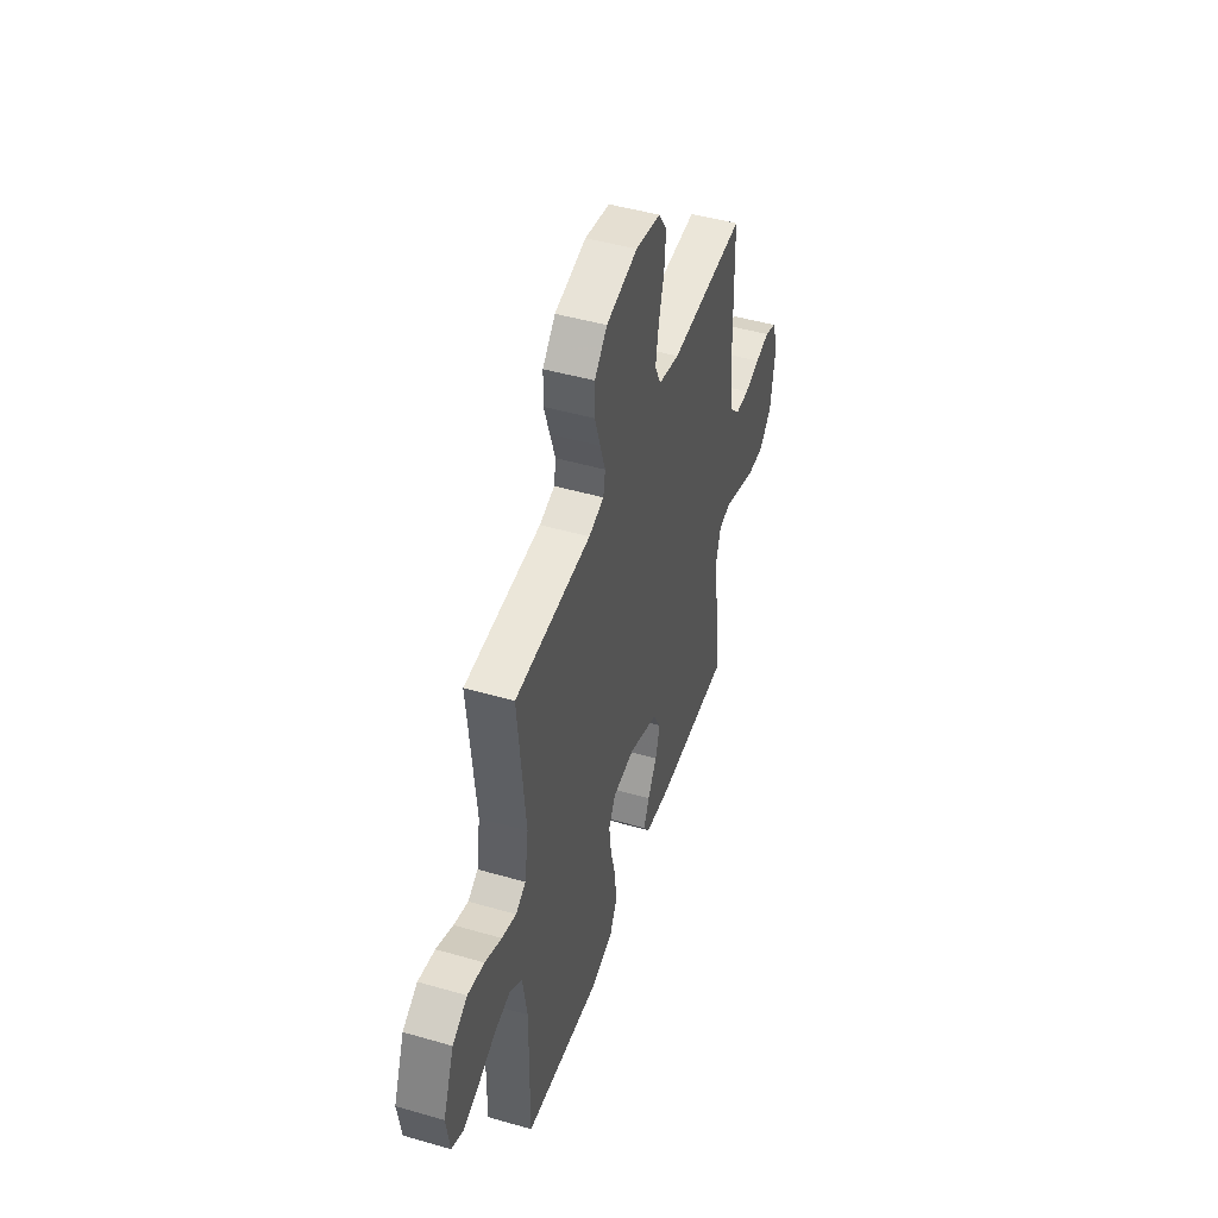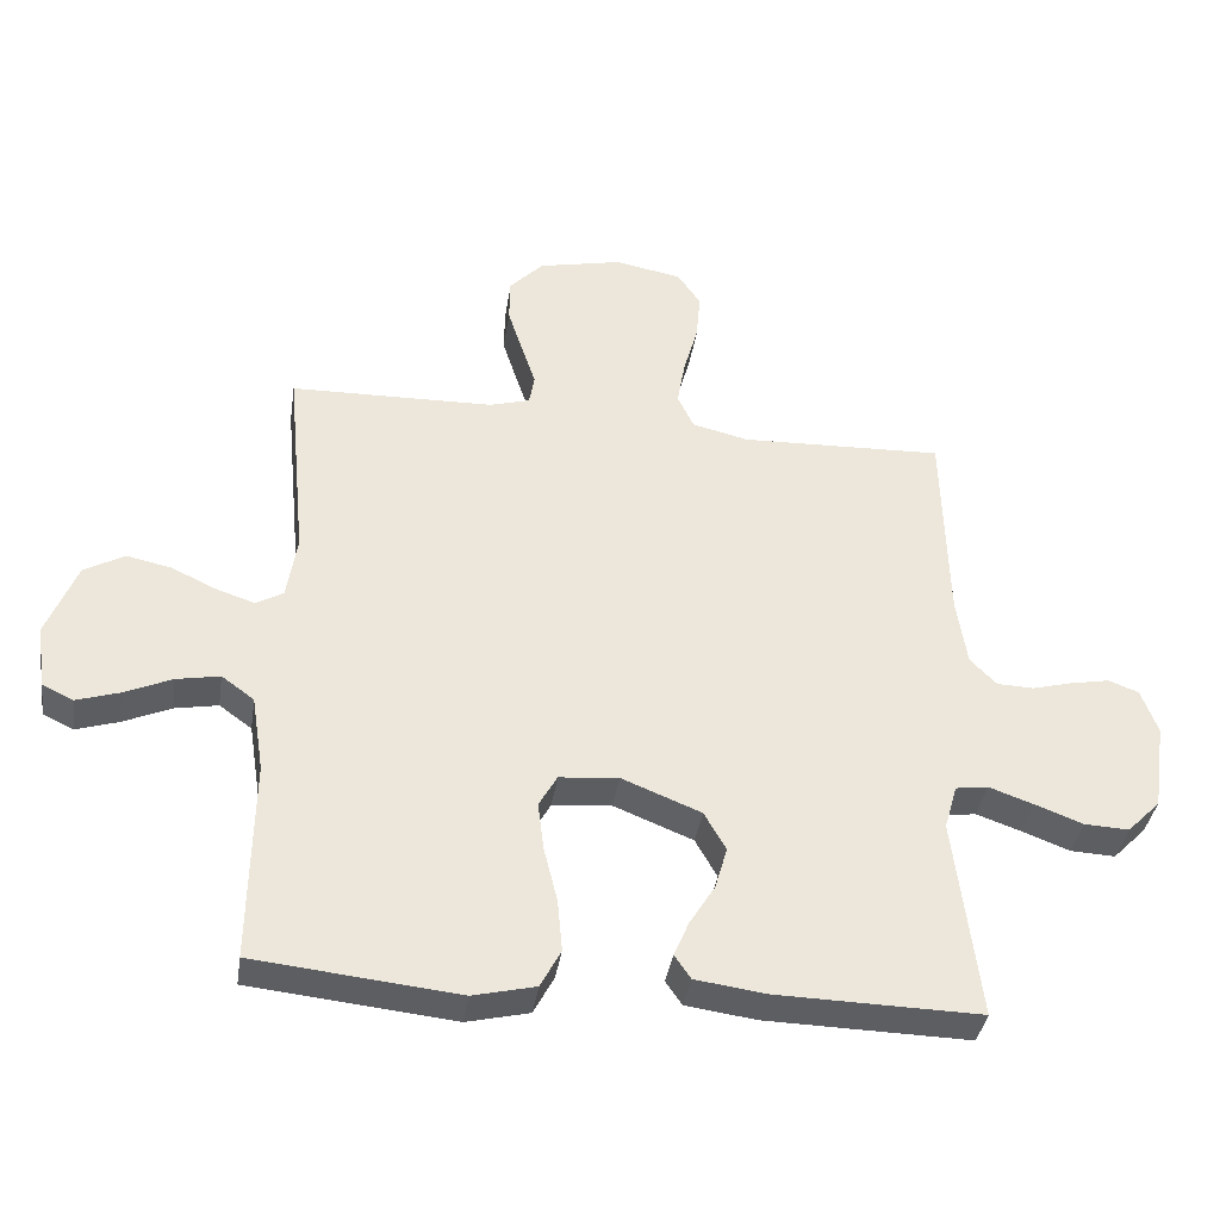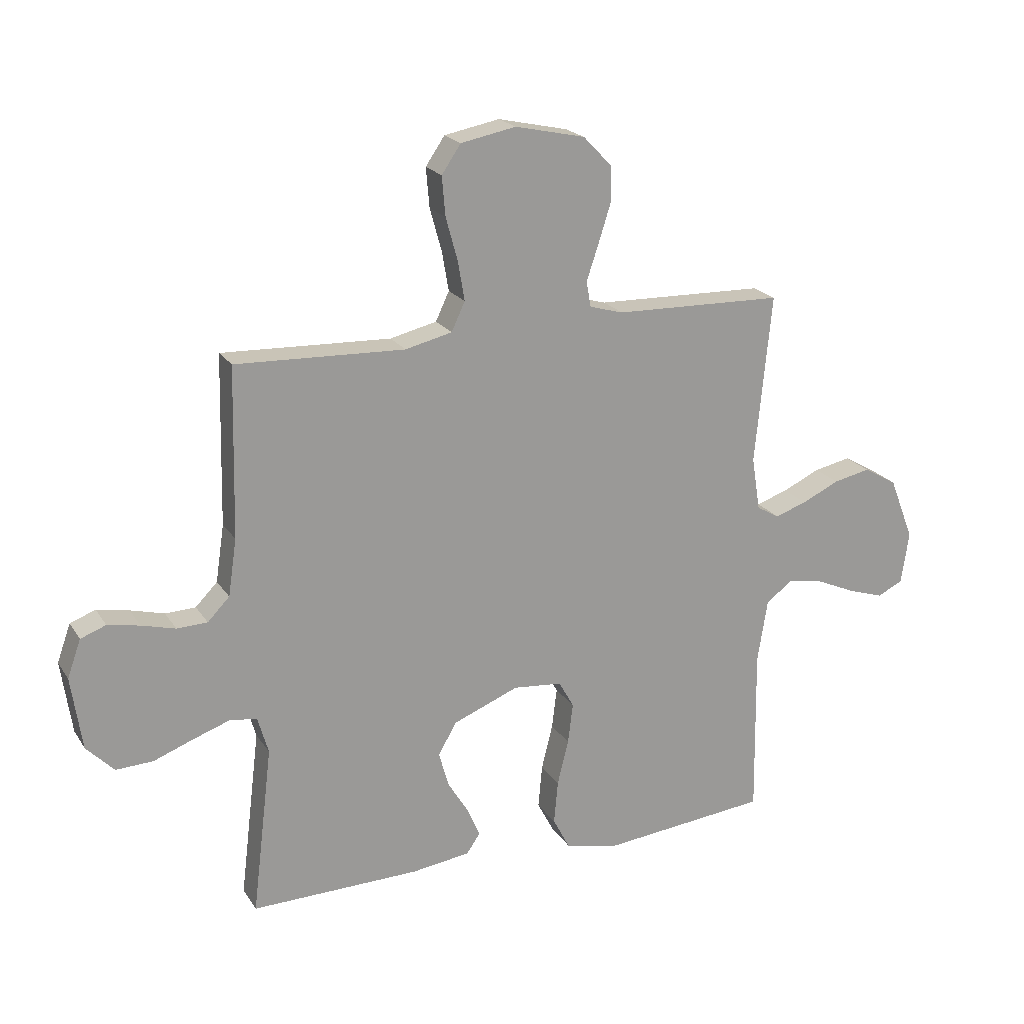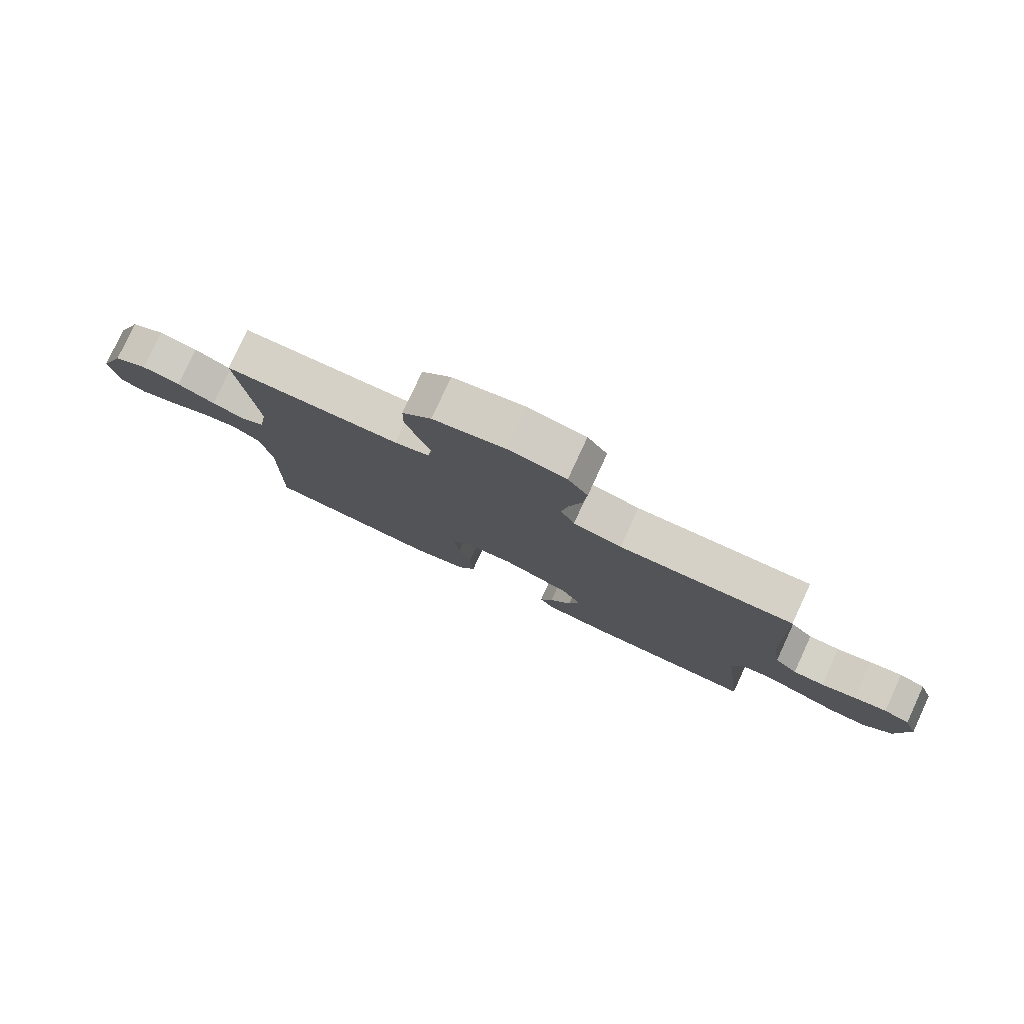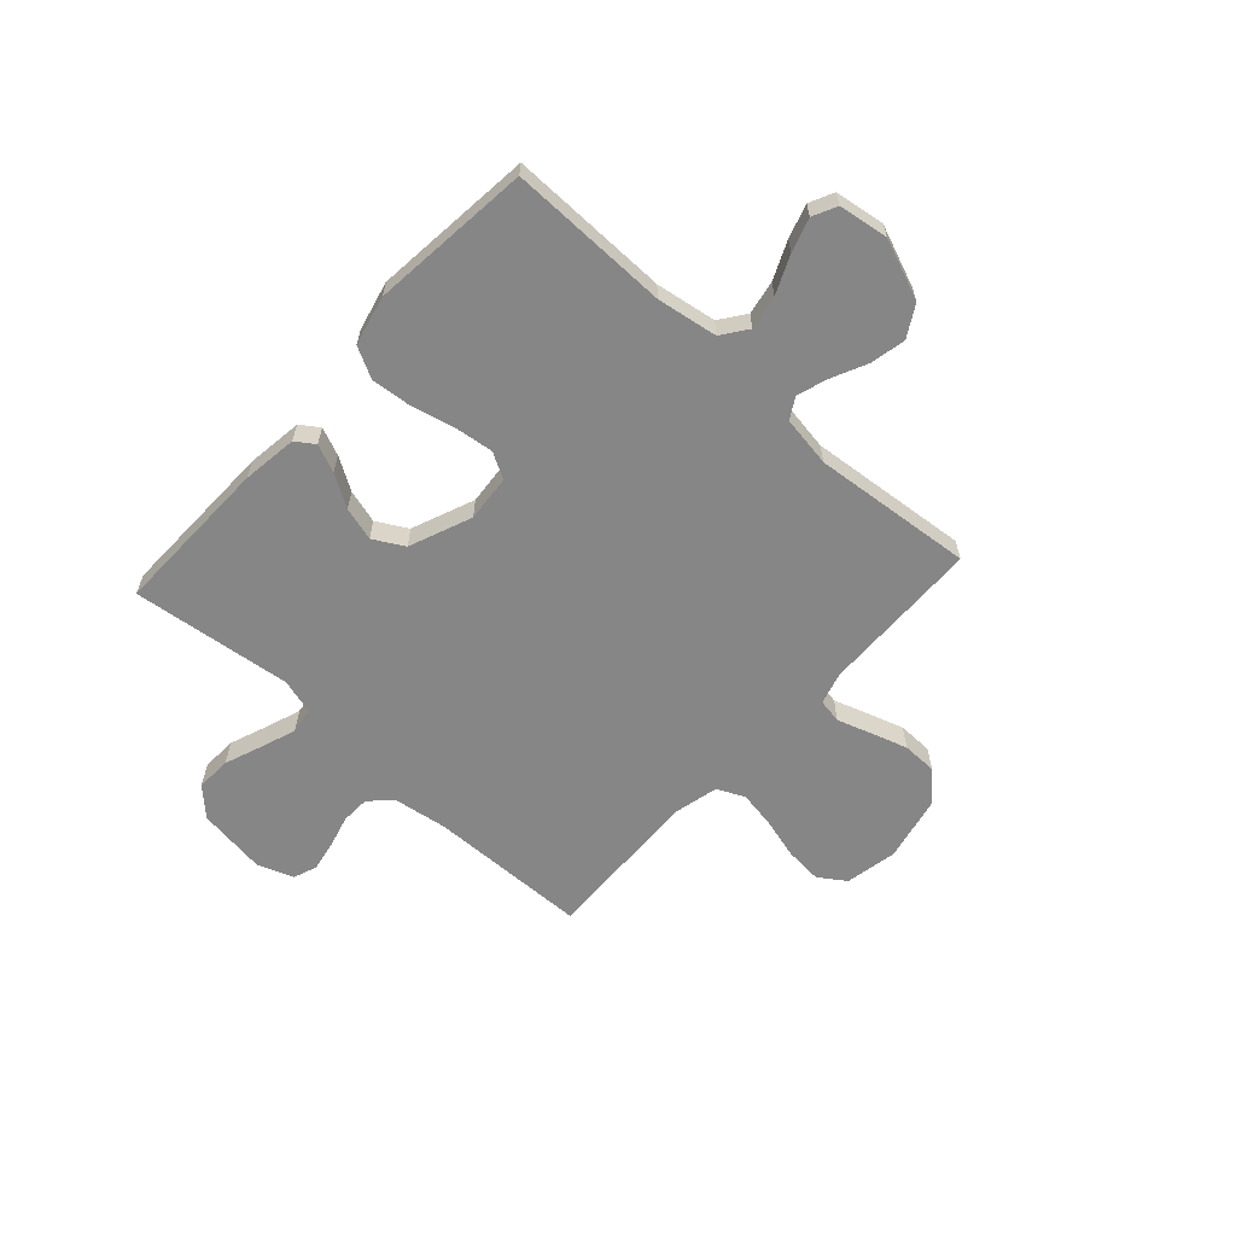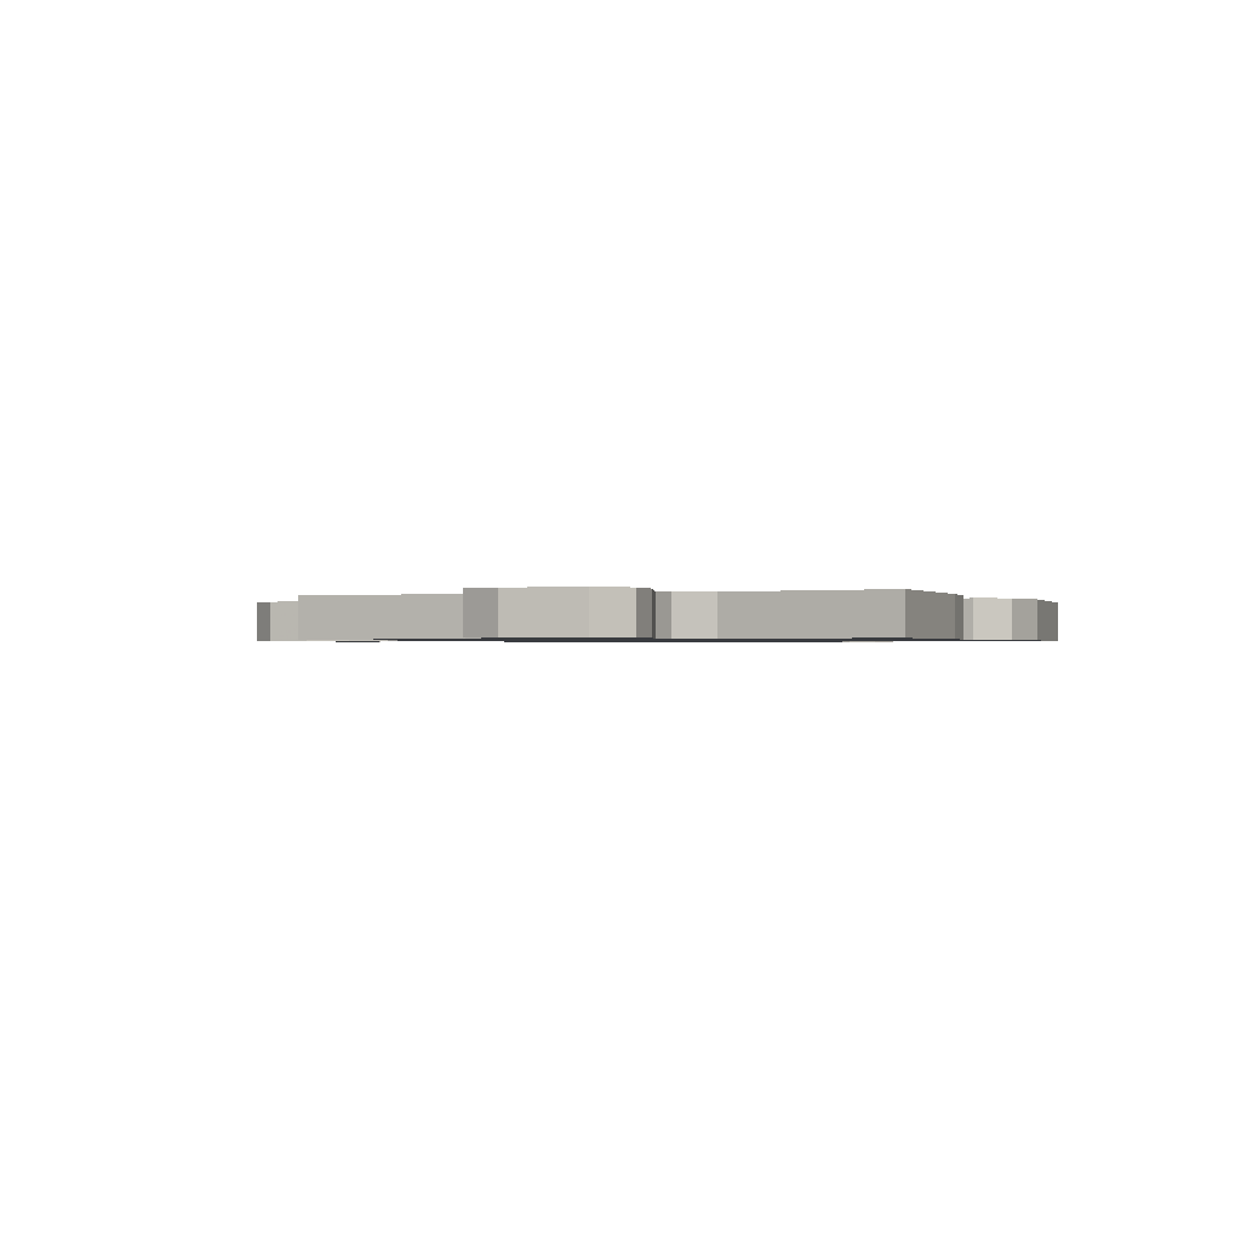
<metadata>
{"format":"obj","ext":"obj","renderer":"f3d","projection":"perspective","resolution":1024,"background":"white","views":[{"elev":47.1,"azim":-71.9,"up":"+Z"},{"elev":-38.0,"azim":-8.6,"up":"+Z"},{"elev":20.6,"azim":156.2,"up":"+Z"},{"elev":79.4,"azim":24.8,"up":"+Z"},{"elev":-62.0,"azim":-132.3,"up":"+Y"},{"elev":-0.8,"azim":112.9,"up":"+Y"}]}
</metadata>
<code>
v 0.5 0.07 0.5
v 0.507 0.07 0.2
v 0.522 0.07 0.099
v 0.561 0.07 0.059
v 0.615 0.07 0.057
v 0.675 0.07 0.073
v 0.732 0.07 0.084
v 0.777 0.07 0.067
v 0.801 0.07 0
v 0.782 0.07 -0.13
v 0.733 0.07 -0.18
v 0.667 0.07 -0.177
v 0.596 0.07 -0.15
v 0.531 0.07 -0.127
v 0.483 0.07 -0.134
v 0.464 0.07 -0.2
v 0.5 0.07 -0.5
v 0.2 0.07 -0.494
v 0.096 0.07 -0.48
v 0.072 0.07 -0.445
v 0.094 0.07 -0.393
v 0.131 0.07 -0.333
v 0.149 0.07 -0.27
v 0.117 0.07 -0.213
v 0 0.07 -0.166
v -0.087 0.07 -0.174
v -0.114 0.07 -0.222
v -0.105 0.07 -0.294
v -0.085 0.07 -0.375
v -0.078 0.07 -0.452
v -0.108 0.07 -0.509
v -0.2 0.07 -0.531
v -0.5 0.07 -0.5
v -0.496 0.07 -0.2
v -0.514 0.07 -0.087
v -0.562 0.07 -0.052
v -0.626 0.07 -0.064
v -0.696 0.07 -0.095
v -0.759 0.07 -0.115
v -0.804 0.07 -0.093
v -0.818 0.07 0
v -0.774 0.07 0.112
v -0.715 0.07 0.146
v -0.649 0.07 0.132
v -0.583 0.07 0.101
v -0.526 0.07 0.082
v -0.486 0.07 0.105
v -0.471 0.07 0.2
v -0.5 0.07 0.5
v -0.2 0.07 0.507
v -0.14 0.07 0.524
v -0.132 0.07 0.569
v -0.153 0.07 0.632
v -0.175 0.07 0.701
v -0.174 0.07 0.766
v -0.124 0.07 0.818
v 0 0.07 0.845
v 0.098 0.07 0.826
v 0.132 0.07 0.776
v 0.126 0.07 0.706
v 0.105 0.07 0.63
v 0.093 0.07 0.56
v 0.117 0.07 0.509
v 0.2 0.07 0.489
v 0.5 0 0.5
v 0.507 0 0.2
v 0.522 0 0.099
v 0.561 0 0.059
v 0.615 0 0.057
v 0.675 0 0.073
v 0.732 0 0.084
v 0.777 0 0.067
v 0.801 0 0
v 0.782 0 -0.13
v 0.733 0 -0.18
v 0.667 0 -0.177
v 0.596 0 -0.15
v 0.531 0 -0.127
v 0.483 0 -0.134
v 0.464 0 -0.2
v 0.5 0 -0.5
v 0.2 0 -0.494
v 0.096 0 -0.48
v 0.072 0 -0.445
v 0.094 0 -0.393
v 0.131 0 -0.333
v 0.149 0 -0.27
v 0.117 0 -0.213
v 0 0 -0.166
v -0.087 0 -0.174
v -0.114 0 -0.222
v -0.105 0 -0.294
v -0.085 0 -0.375
v -0.078 0 -0.452
v -0.108 0 -0.509
v -0.2 0 -0.531
v -0.5 0 -0.5
v -0.496 0 -0.2
v -0.514 0 -0.087
v -0.562 0 -0.052
v -0.626 0 -0.064
v -0.696 0 -0.095
v -0.759 0 -0.115
v -0.804 0 -0.093
v -0.818 0 0
v -0.774 0 0.112
v -0.715 0 0.146
v -0.649 0 0.132
v -0.583 0 0.101
v -0.526 0 0.082
v -0.486 0 0.105
v -0.471 0 0.2
v -0.5 0 0.5
v -0.2 0 0.507
v -0.14 0 0.524
v -0.132 0 0.569
v -0.153 0 0.632
v -0.175 0 0.701
v -0.174 0 0.766
v -0.124 0 0.818
v 0 0 0.845
v 0.098 0 0.826
v 0.132 0 0.776
v 0.126 0 0.706
v 0.105 0 0.63
v 0.093 0 0.56
v 0.117 0 0.509
v 0.2 0 0.489
f 58 59 60 61
f 58 61 62
f 57 58 62
f 56 57 62
f 55 56 62 63
f 52 53 54 55
f 48 49 50
f 47 48 50 51
f 42 43 44 45
f 42 45 46
f 41 42 46
f 40 41 46
f 37 38 39 40
f 36 37 40 46
f 35 36 46 47
f 31 32 33 34
f 28 29 30 31
f 27 28 31 34
f 26 27 34 35
f 19 20 21 22
f 19 22 23
f 16 17 18 19
f 15 16 19 23
f 10 11 12 13
f 10 13 14
f 9 10 14
f 8 9 14 15
f 5 6 7 8
f 64 1 2
f 63 64 2 3
f 52 55 63 3
f 26 35 47 51
f 25 26 51 52
f 24 25 52 3
f 5 8 15 23
f 4 5 23 24
f 3 4 24
f 125 124 123 122
f 126 125 122
f 126 122 121
f 126 121 120
f 127 126 120 119
f 119 118 117 116
f 114 113 112
f 115 114 112 111
f 109 108 107 106
f 110 109 106
f 110 106 105
f 110 105 104
f 104 103 102 101
f 110 104 101 100
f 111 110 100 99
f 98 97 96 95
f 95 94 93 92
f 98 95 92 91
f 99 98 91 90
f 86 85 84 83
f 87 86 83
f 83 82 81 80
f 87 83 80 79
f 77 76 75 74
f 78 77 74
f 78 74 73
f 79 78 73 72
f 72 71 70 69
f 66 65 128
f 67 66 128 127
f 67 127 119 116
f 115 111 99 90
f 116 115 90 89
f 67 116 89 88
f 87 79 72 69
f 88 87 69 68
f 88 68 67
f 1 65 66 2
f 2 66 67 3
f 3 67 68 4
f 4 68 69 5
f 5 69 70 6
f 6 70 71 7
f 7 71 72 8
f 8 72 73 9
f 9 73 74 10
f 10 74 75 11
f 11 75 76 12
f 12 76 77 13
f 13 77 78 14
f 14 78 79 15
f 15 79 80 16
f 16 80 81 17
f 17 81 82 18
f 18 82 83 19
f 19 83 84 20
f 20 84 85 21
f 21 85 86 22
f 22 86 87 23
f 23 87 88 24
f 24 88 89 25
f 25 89 90 26
f 26 90 91 27
f 27 91 92 28
f 28 92 93 29
f 29 93 94 30
f 30 94 95 31
f 31 95 96 32
f 32 96 97 33
f 33 97 98 34
f 34 98 99 35
f 35 99 100 36
f 36 100 101 37
f 37 101 102 38
f 38 102 103 39
f 39 103 104 40
f 40 104 105 41
f 41 105 106 42
f 42 106 107 43
f 43 107 108 44
f 44 108 109 45
f 45 109 110 46
f 46 110 111 47
f 47 111 112 48
f 48 112 113 49
f 49 113 114 50
f 50 114 115 51
f 51 115 116 52
f 52 116 117 53
f 53 117 118 54
f 54 118 119 55
f 55 119 120 56
f 56 120 121 57
f 57 121 122 58
f 58 122 123 59
f 59 123 124 60
f 60 124 125 61
f 61 125 126 62
f 62 126 127 63
f 63 127 128 64
f 64 128 65 1

</code>
